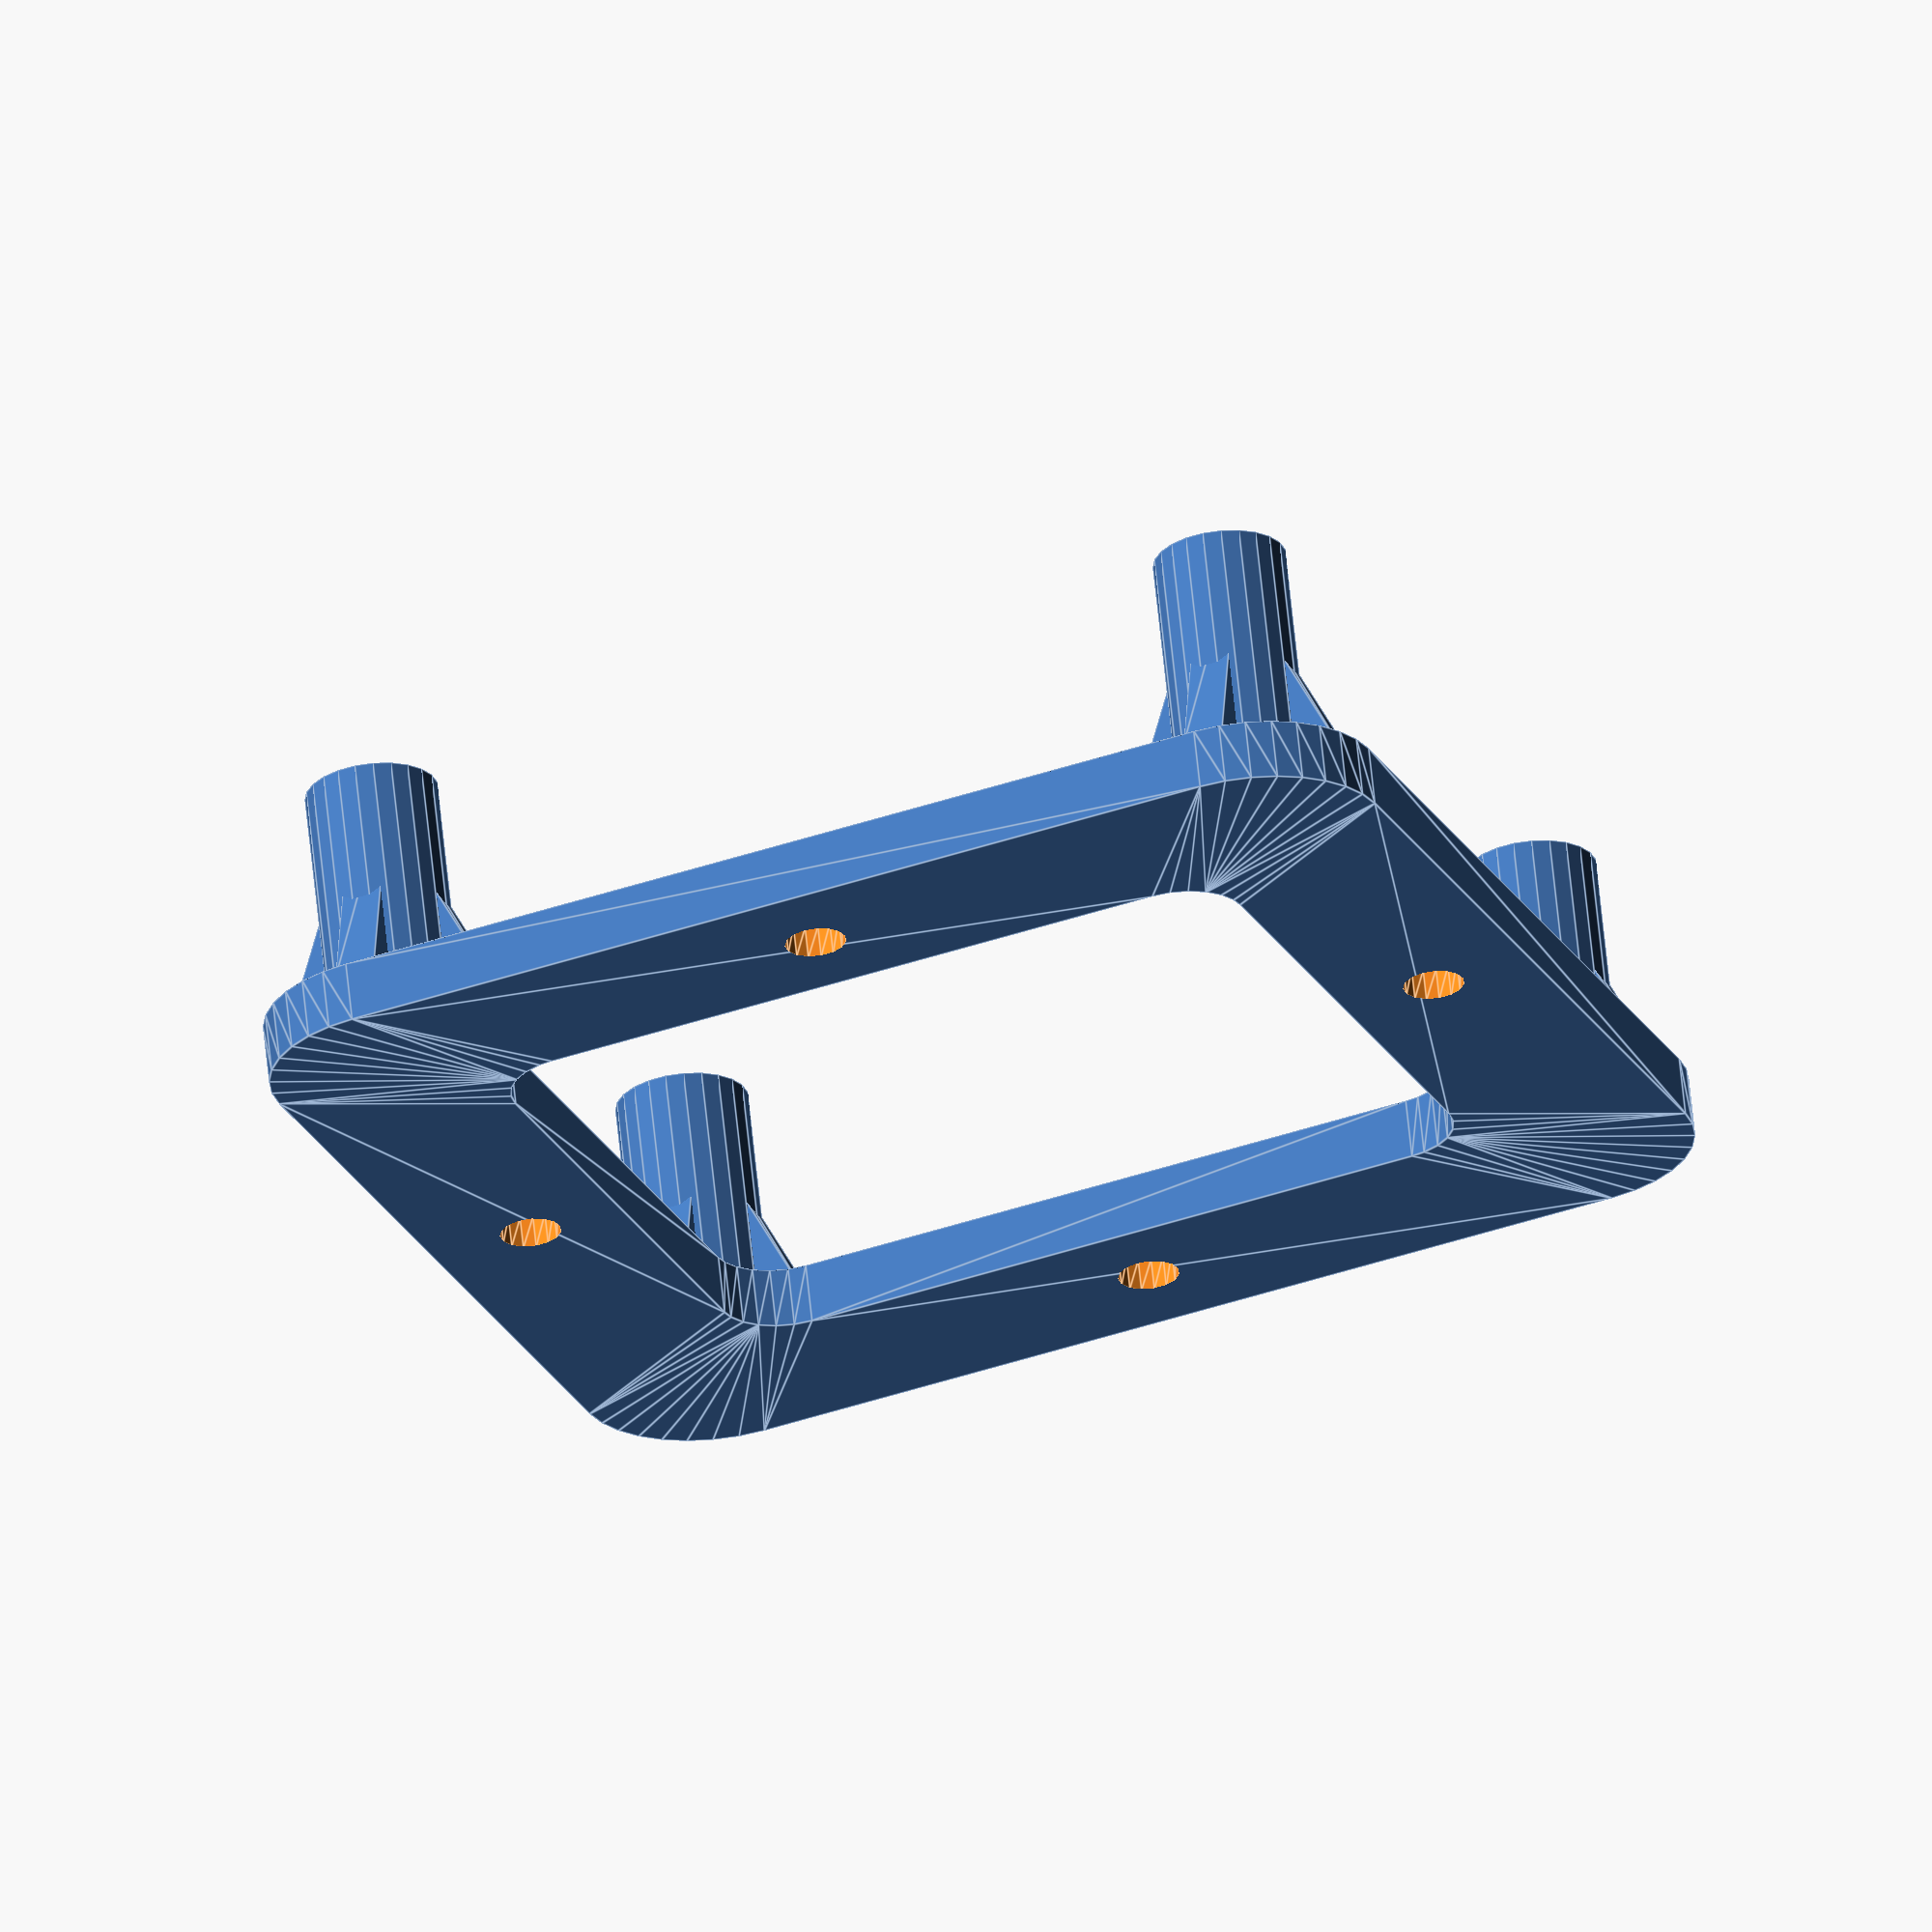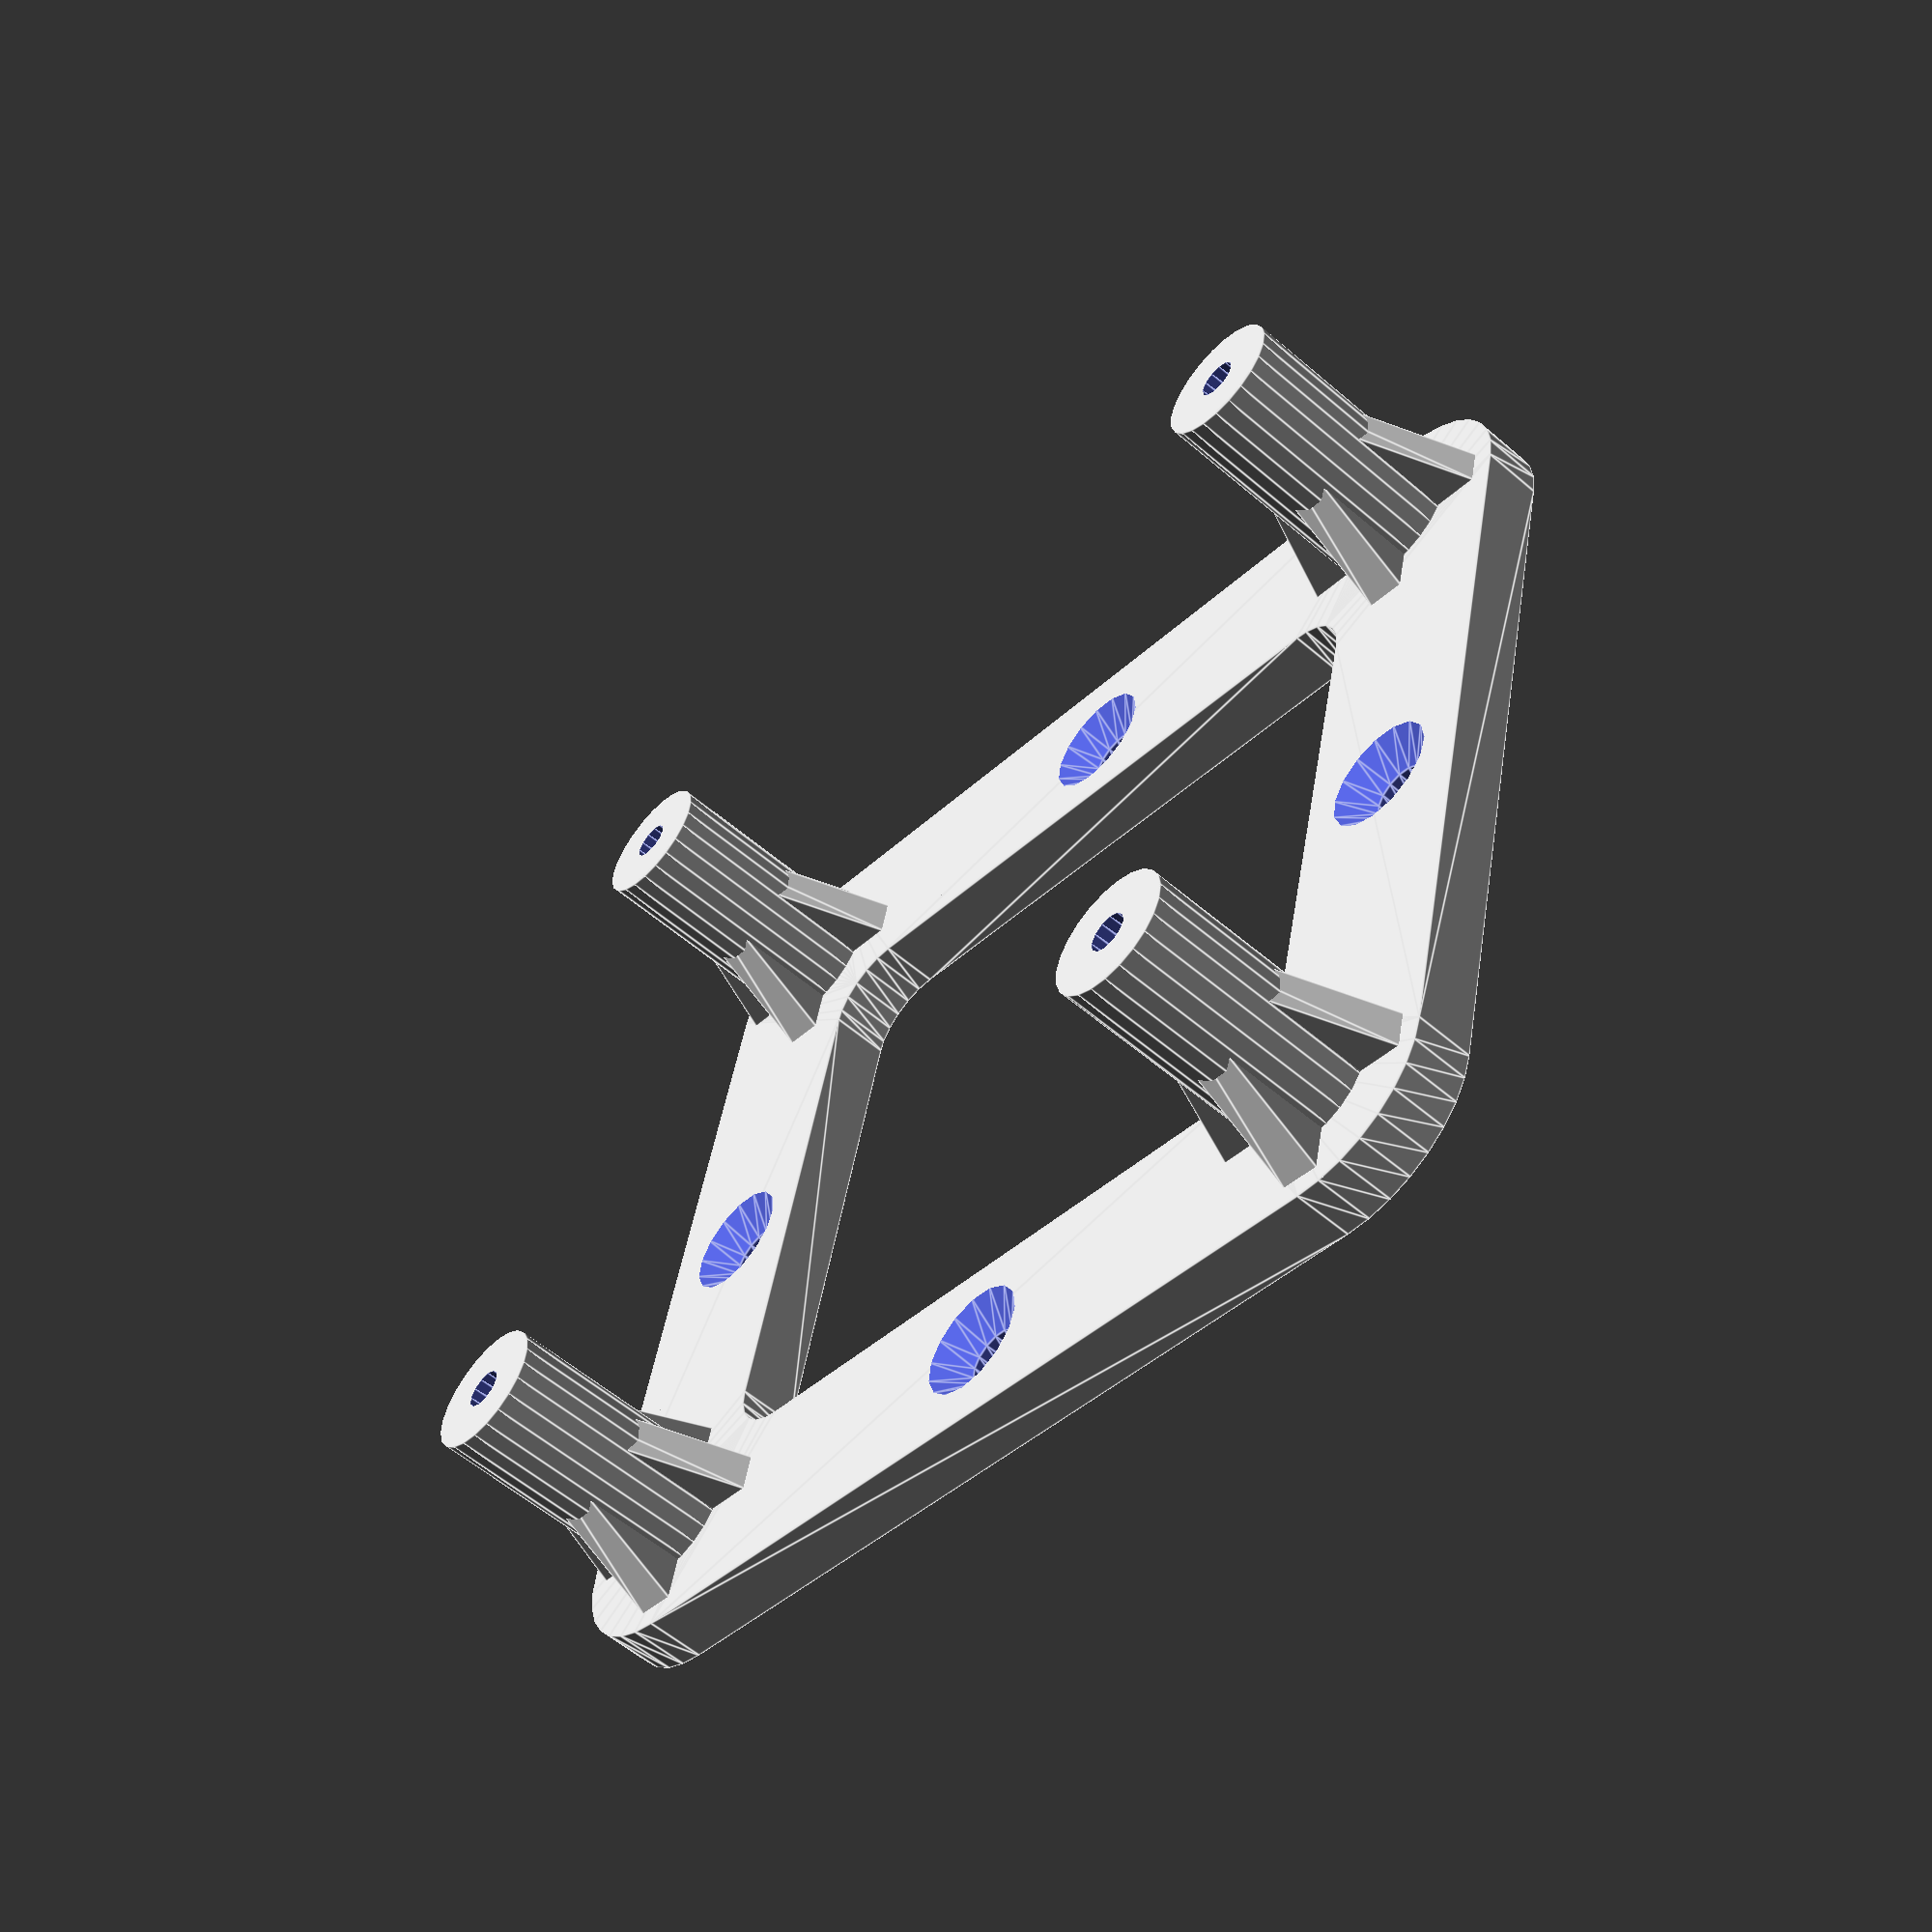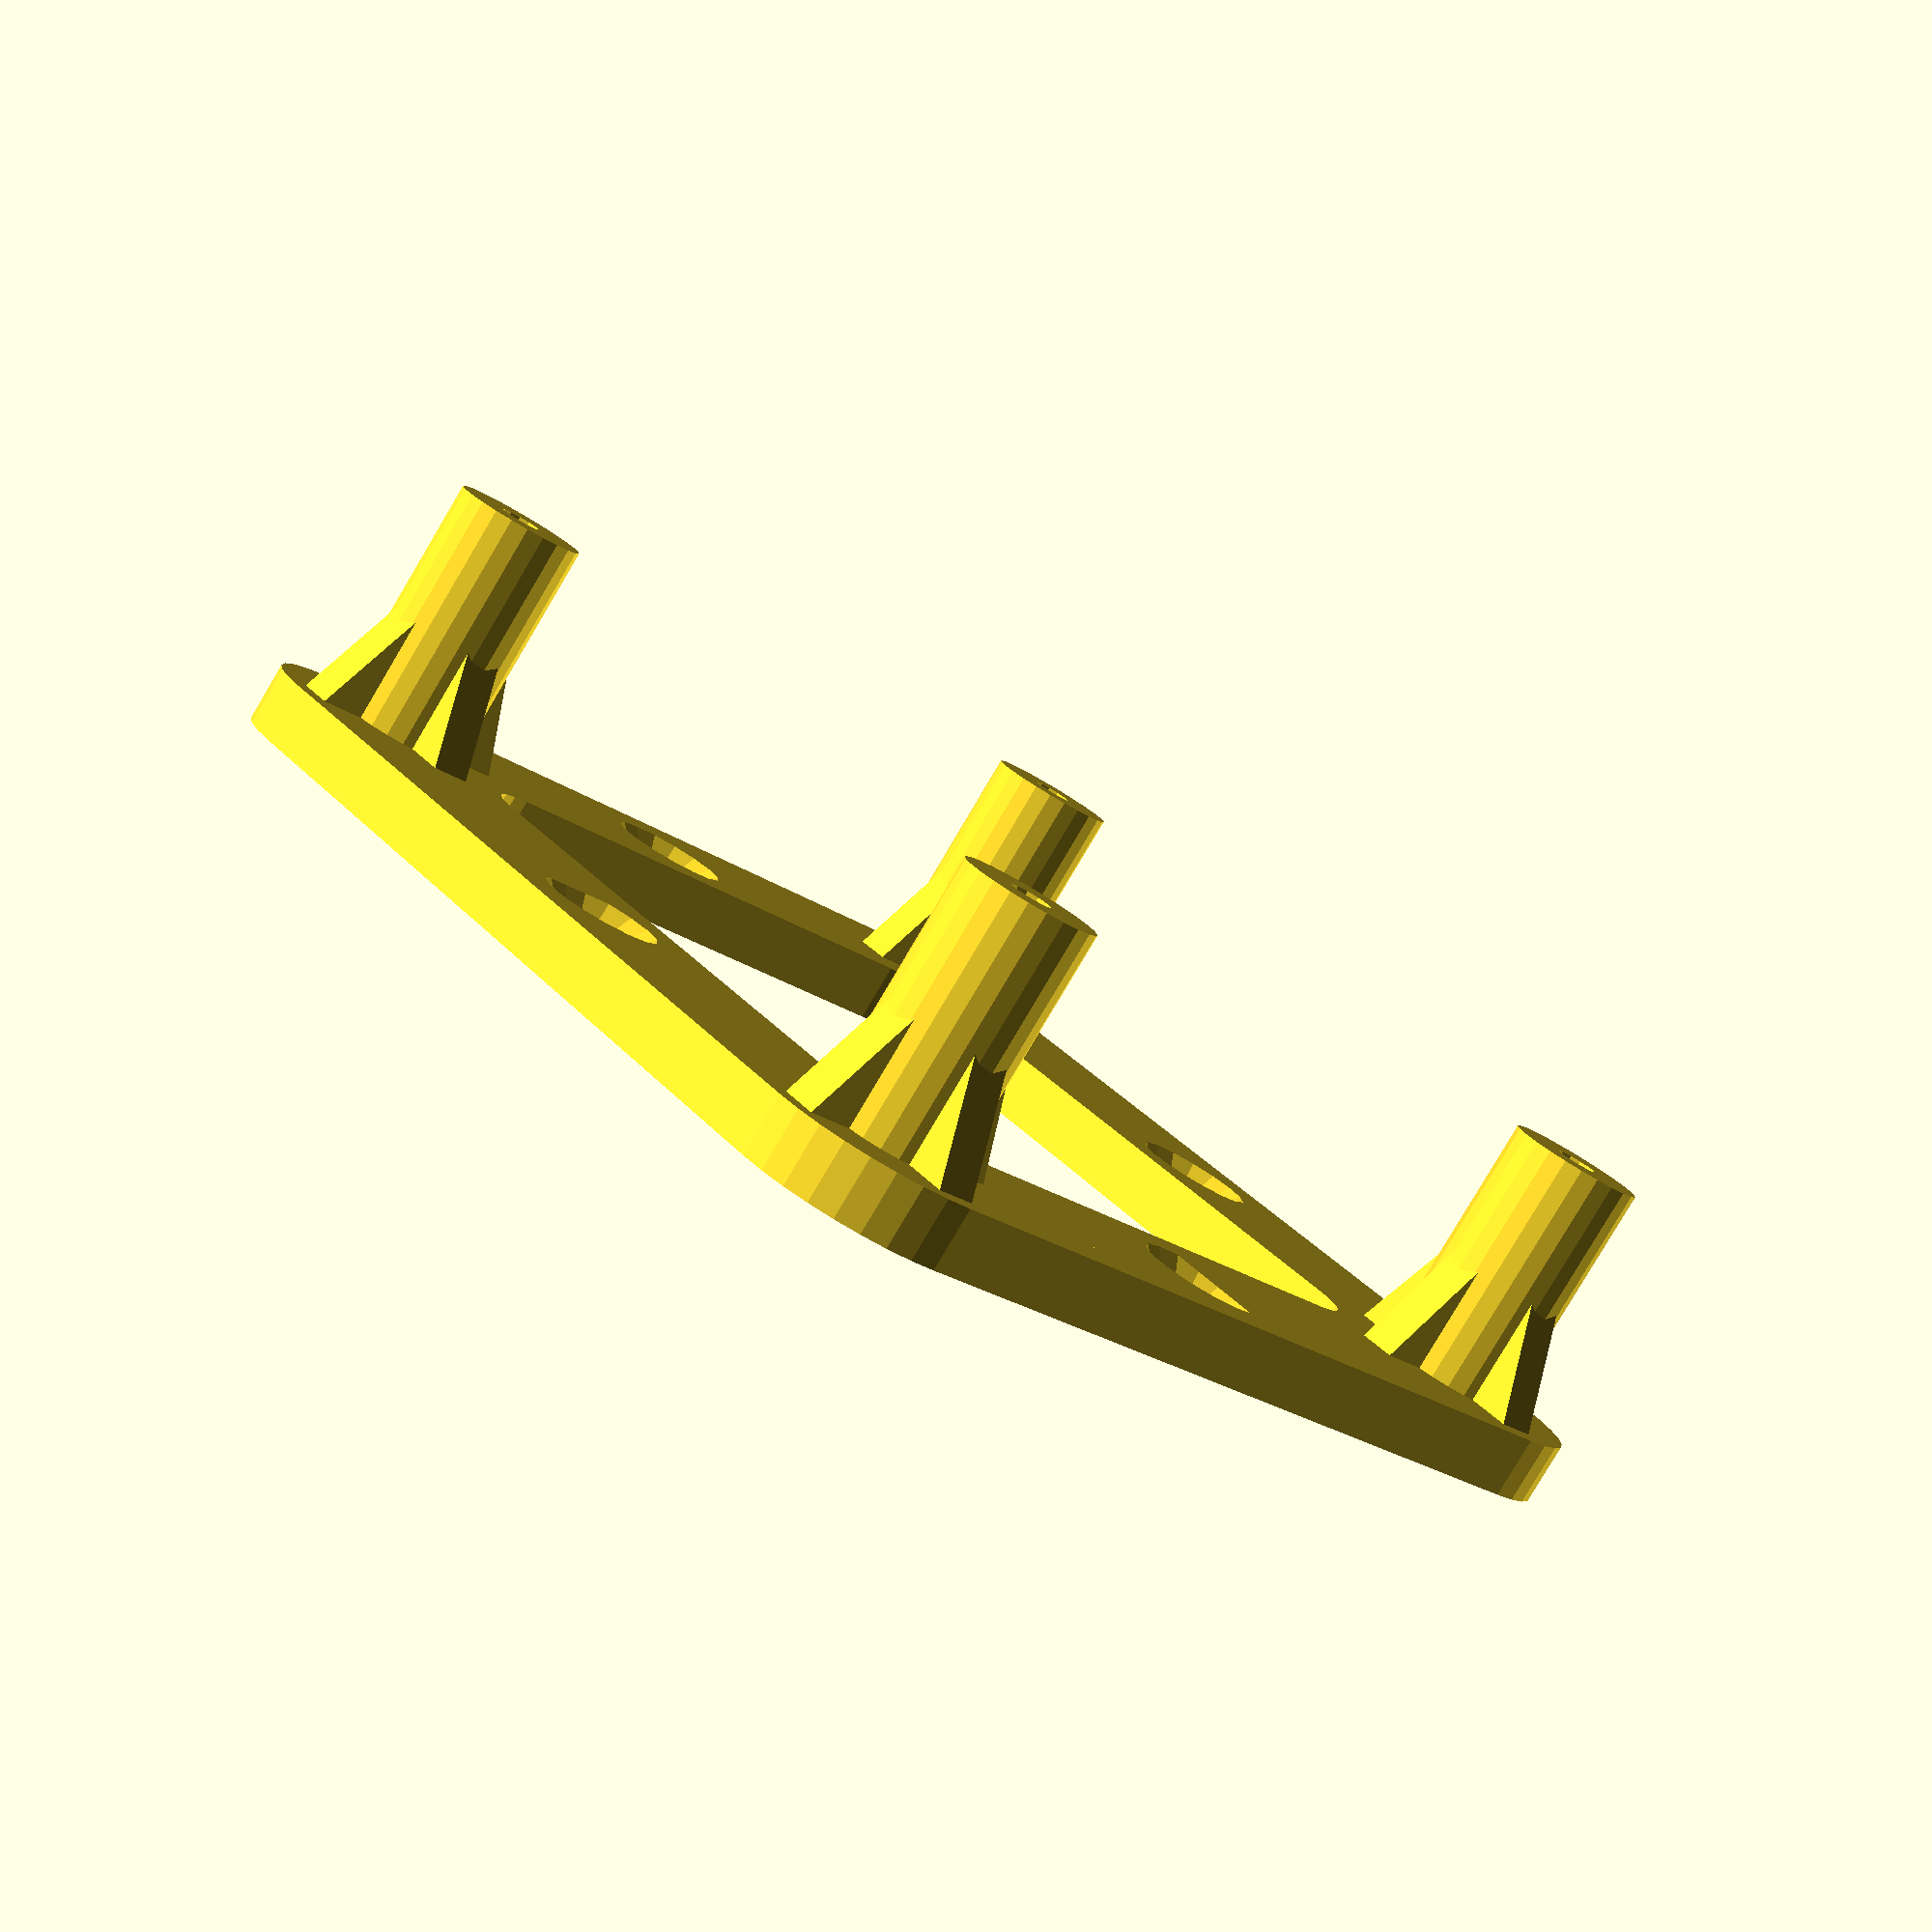
<openscad>
//------------------------------------------------------------------
/*

4 Pillar PCB Mount

*/
//------------------------------------------------------------------

mount_width = 39.69;
mount_length = 44.45;
mount_height = 15;
mount_base_z = 3;
mount_hole_diameter = 3;

pillar_diameter = 6.5;
pillar_hole_diameter = 2;

//------------------------------------------------------------------

// small tweak to avoid differencing artifacts
epsilon = 0.05;

// control the number of facets on cylinders
facet_epsilon = 0.03;
function facets(r) = 180 / acos(1 - (facet_epsilon / r));

// rounded polygons
module rounded(r=1) {
  offset(r=r, $fn=facets(r)) offset(r=-r, $fn=facets(r)) children(0);
}

// filleted polygons
module filleted(r=1) {
  offset(r=-r, $fn=facets(r)) render() offset(r=r, $fn=facets(r)) children(0);
}

//------------------------------------------------------------------
// Mounting pillar with support webs

// single web
module pillar_web(
  web_height,
  web_radius,
  web_width
) {
  h = web_height;
  r = web_radius;
  w = web_width;
  points = [
    [0,0],
    [r,0],
    [0,h],
  ];
  rotate([90,0,0]) translate([0,0,-w/2]) linear_extrude(height=w) polygon(points=points);
}

// multiple webs
module pillar_webs(
  number_webs,
  web_height,
  web_radius,
  web_width
) {
  theta = 360 / number_webs;
  for (i = [1:number_webs]) {
    rotate([0,0,i * theta]) pillar_web(web_height, web_radius, web_width);
  }
}

// pillar
module pillar(
  pillar_height,
  pillar_radius
) {
  h = pillar_height;
  r = pillar_radius;
  cylinder(h=h, r=r, $fn=facets(r));
}

module pillar_hole(
  pillar_height,
  hole_depth,
  hole_radius
) {
  h = hole_depth + epsilon;
  r = hole_radius;
  z_ofs = pillar_height - hole_depth;
  translate([0,0,z_ofs]) cylinder(h=h, r=r, $fn=facets(r));
}

// pillar with webs
module webbed_pillar(
  pillar_height,
  pillar_radius,
  hole_depth,
  hole_radius,
  number_webs,
  web_height,
  web_radius,
  web_width,
) {
  intersection () {
    difference() {
      union() {
        pillar(pillar_height, pillar_radius);
        pillar_webs(number_webs, web_height, web_radius, web_width);
      }
      pillar_hole(pillar_height, hole_depth, hole_radius);
    }
    // Cut off any part of the webs that protrude from the
    // top of the pillar.
    cylinder(r = web_radius * 2, h = pillar_height);
  }
}

//------------------------------------------------------------------

// countersunk hole
module hole_countersunk(
  length,
  radius,
) {
  l = length;
  r = radius;
  if (r > l) {
    points = [
      [0, 0],
      [(2 * r) - l, 0],
      [2 * r, l],
      [0, l]
    ];
    rotate_extrude($fn=facets(r)) polygon(points=points);
  } else {
    points = [
      [0, 0],
      [r, 0],
      [r, l - r],
      [2 * r, l],
      [0, l]
    ];
    rotate_extrude($fn=facets(r)) polygon(points=points);
  }
}

//------------------------------------------------------------------

module mount_pillar() {
  z = mount_height - mount_base_z + epsilon;
  z_ofs = mount_base_z - epsilon;
  translate([0,0,z_ofs]) webbed_pillar(
    pillar_height = z,
    pillar_radius = pillar_diameter / 2,
    hole_depth = mount_height / 2,
    hole_radius = pillar_hole_diameter / 2,
    number_webs = 4,
    web_height = mount_height / 1.2,
    web_radius = pillar_diameter / 1.2,
    web_width = 2
  );
}

module pcb_mount_hole() {
  h = mount_base_z + (2 * epsilon);
  r = mount_hole_diameter / 2;
  translate([0,0,-epsilon])hole_countersunk(h, r);
}

module mount_base_2d() {
  w = mount_width;
  l = mount_length;
  points = [
    [0,0],
    [w,0],
    [w,l],
    [0,l],
  ];
  polygon(points=points);
}

//------------------------------------------------------------------

module pcb_mount_base() {
  r0 = pillar_diameter;
  r1 = r0 / 2.0;
  h = mount_base_z;
  linear_extrude(height = h) difference() {
    offset(r=r0, $fn=facets(r0)) mount_base_2d();
    rounded(r=r1) offset(r=-r1, $fn=facets(r1)) mount_base_2d();
  }
}

module pcb_mount_pillars() {
  w = mount_width;
  l = mount_length;
  translate([0,0]) mount_pillar();
  translate([w,0]) mount_pillar();
  translate([0,l]) mount_pillar();
  translate([w,l]) mount_pillar();
}

module pcb_mount_holes() {
  w = mount_width;
  l = mount_length;
  ofs = pillar_diameter / 4.5;
  y_mid = l/2;
  x_mid = w/2;
  translate([-ofs,y_mid]) pcb_mount_hole();
  translate([w+ofs, y_mid]) pcb_mount_hole();
  translate([x_mid,-ofs]) pcb_mount_hole();
  translate([x_mid,l+ofs]) pcb_mount_hole();
}

//------------------------------------------------------------------

module pcb_mount() {
  difference() {
    union() {
      pcb_mount_base();
      pcb_mount_pillars();
    }
    pcb_mount_holes();
  }
}

pcb_mount();

//------------------------------------------------------------------

</openscad>
<views>
elev=296.4 azim=112.3 roll=174.2 proj=o view=edges
elev=237.0 azim=103.3 roll=131.8 proj=p view=edges
elev=82.6 azim=140.4 roll=329.3 proj=p view=wireframe
</views>
